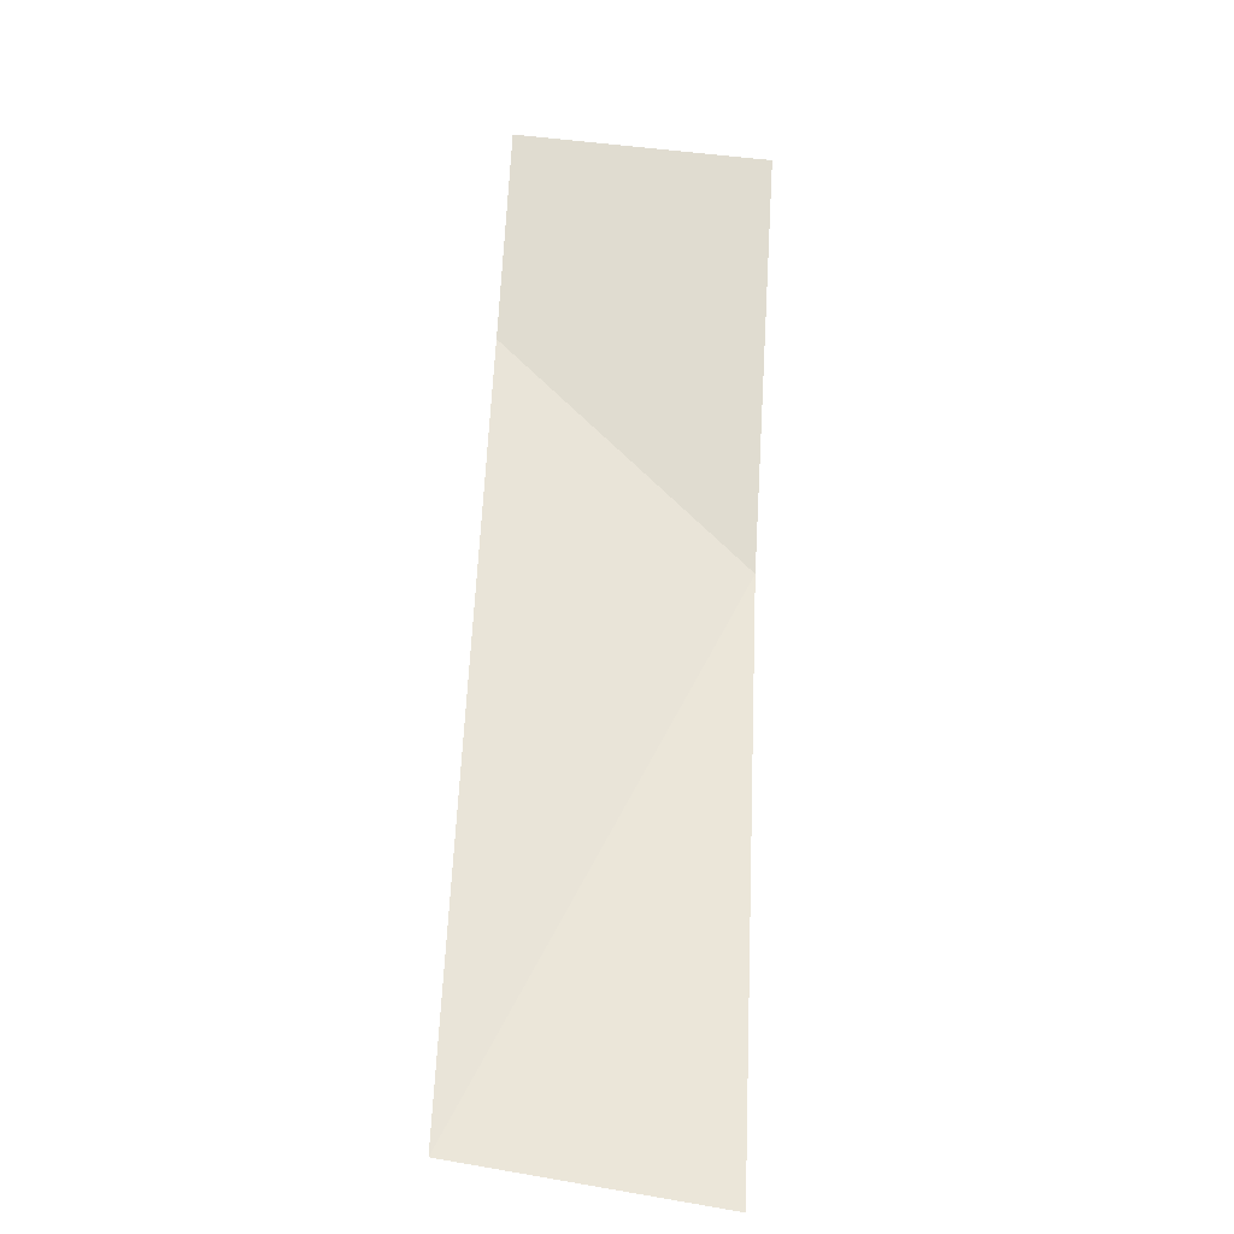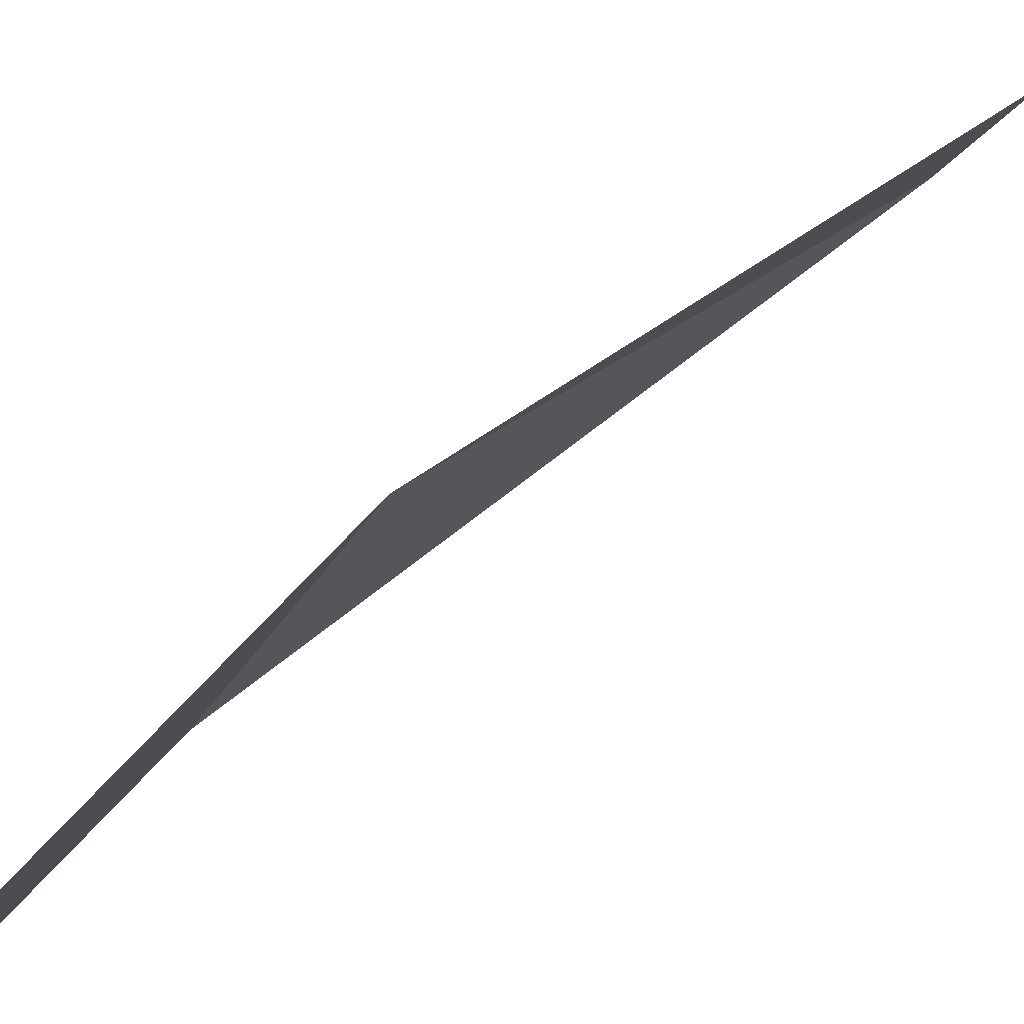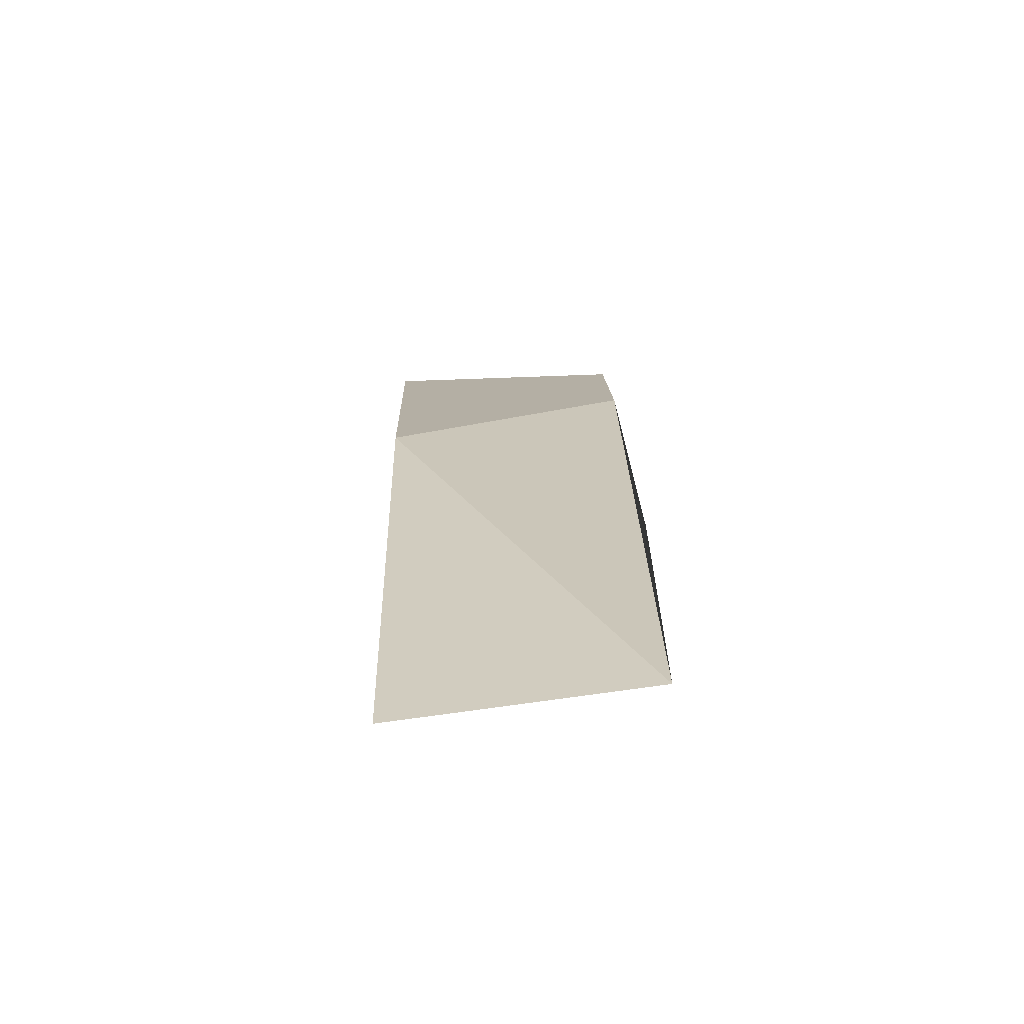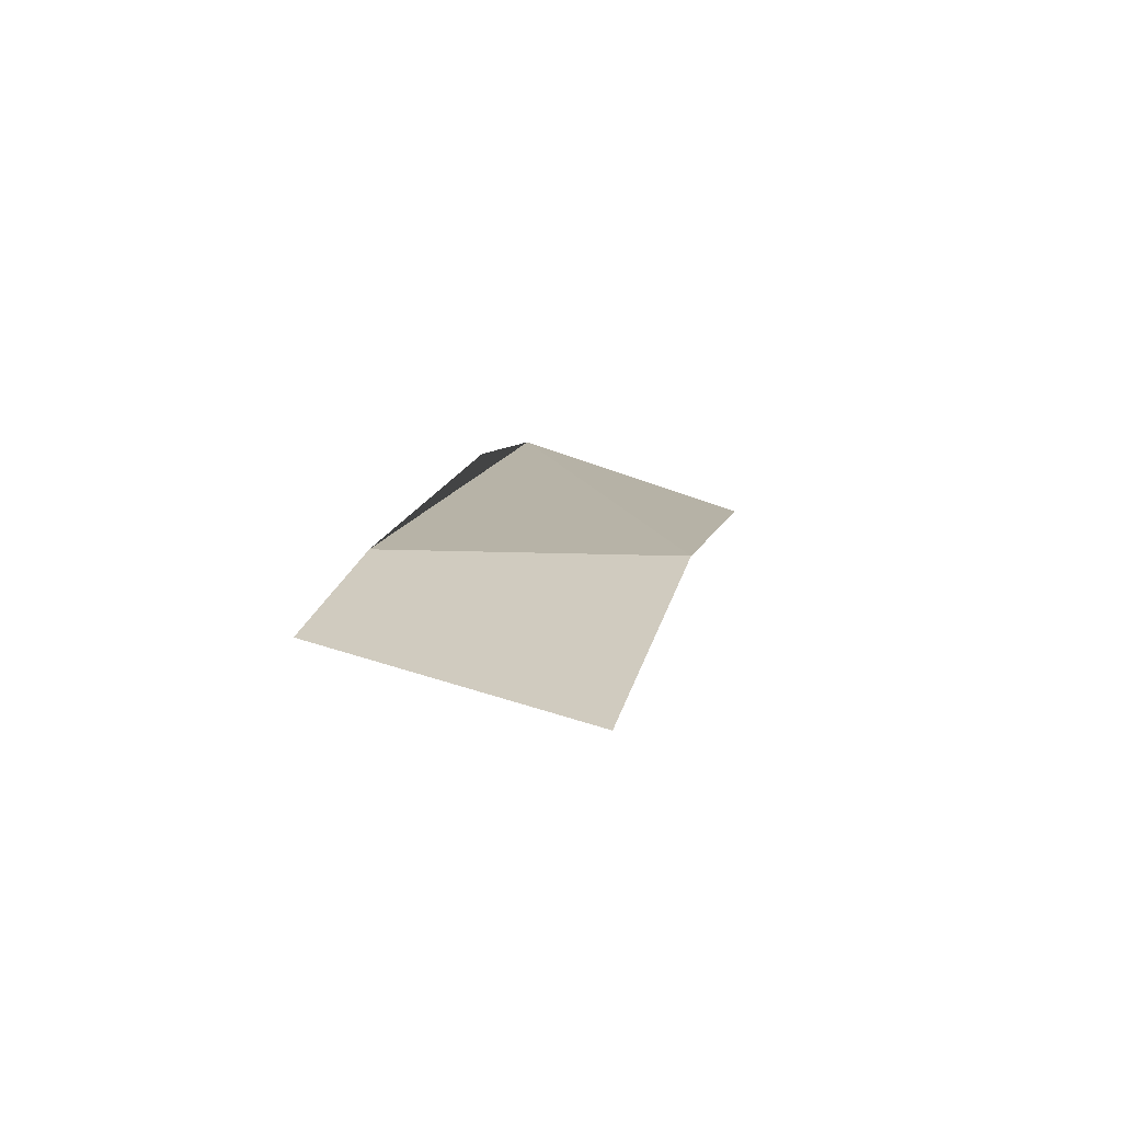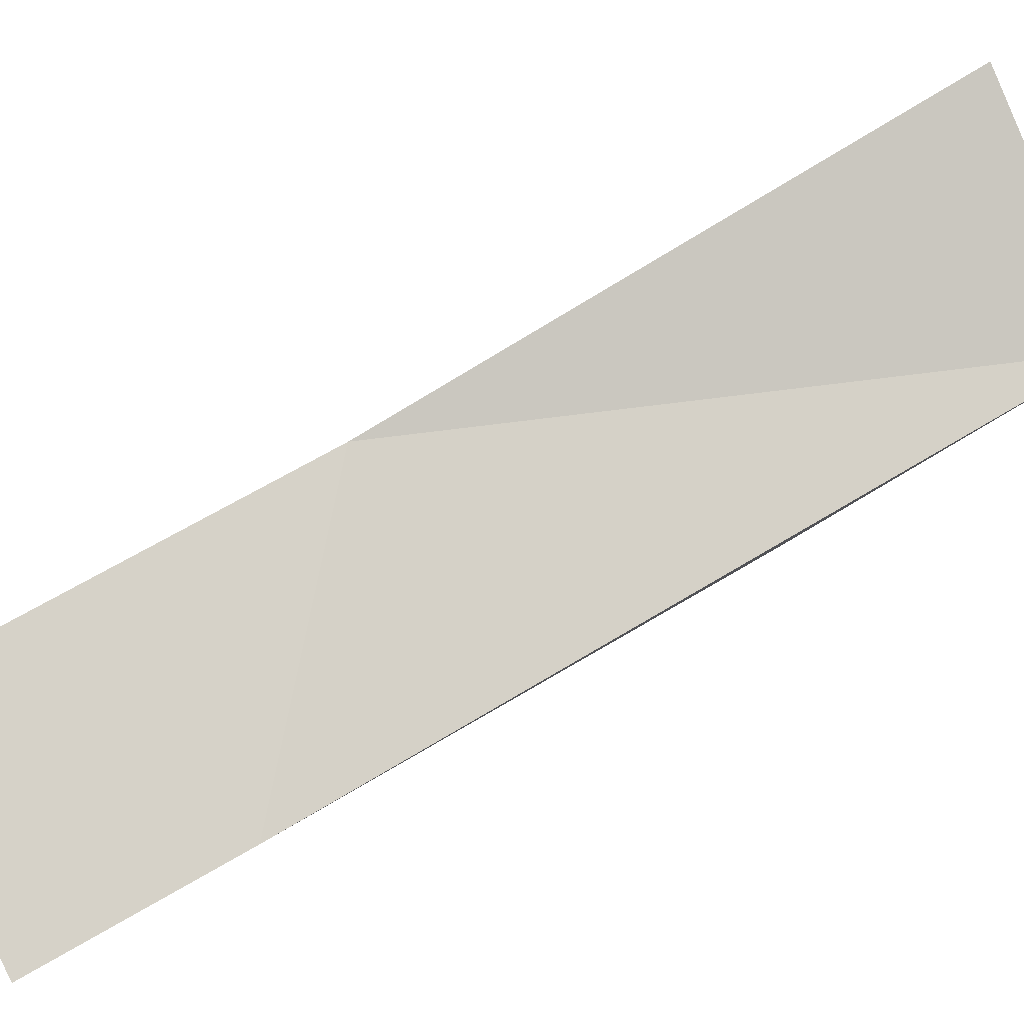
<metadata>
{"format":"obj","ext":"obj","renderer":"f3d","projection":"perspective","resolution":1024,"background":"white","views":[{"elev":-63.7,"azim":-138.8,"up":"+Y"},{"elev":35.6,"azim":-93.9,"up":"+Z"},{"elev":-34.8,"azim":44.0,"up":"+Y"},{"elev":65.8,"azim":-118.3,"up":"+Y"},{"elev":-43.9,"azim":-44.1,"up":"+Z"}]}
</metadata>
<code>
o 立方体.001_cell.055
v 15.91 2.577 -16.43
v 15.97 2.473 -16.38
v 15.94 2.539 -16.4
v 15.94 2.579 -16.45
v 15.99 2.479 -16.4
v 15.95 2.56 -16.44
v 15.98 2.512 -16.41
f 3 5 6
f 6 4 1
f 3 2 5
f 6 1 3
f 5 7 6

</code>
